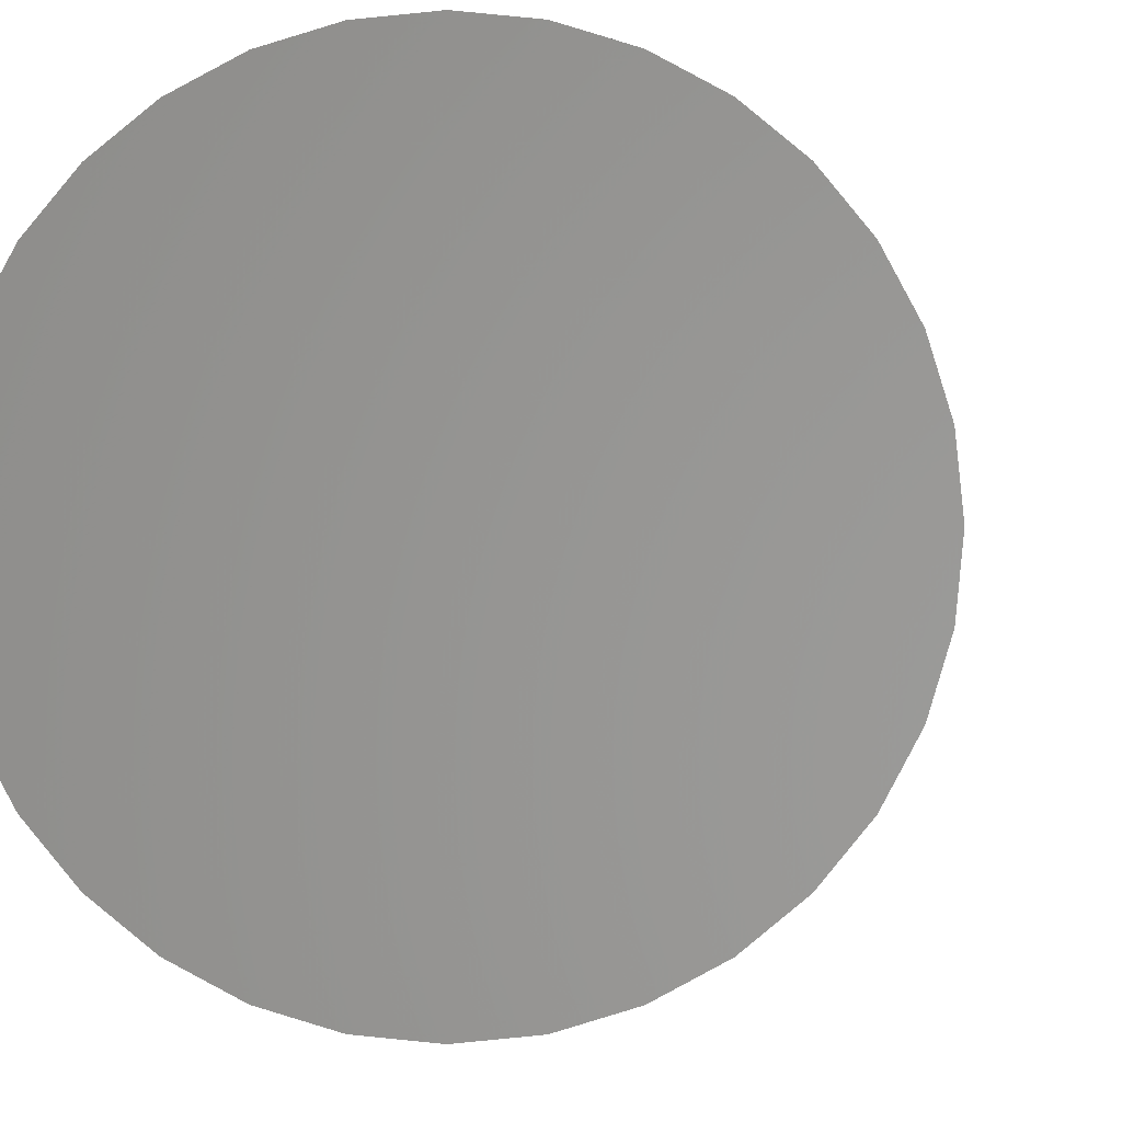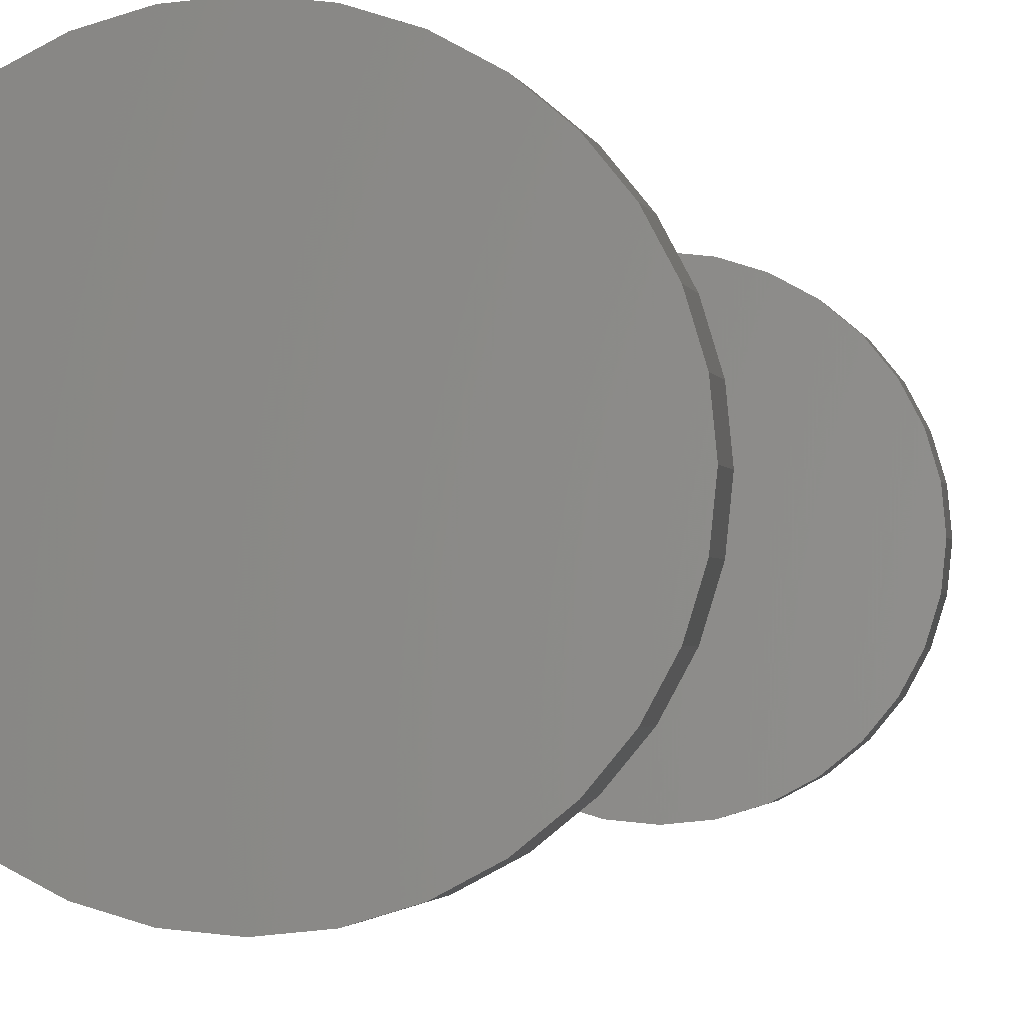
<metadata>
{"format":"stl","ext":"stl","renderer":"f3d","projection":"perspective","resolution":1024,"background":"white","views":[{"elev":-0.6,"azim":2.0,"up":"+Z"},{"elev":-0.9,"azim":5.1,"up":"+Z"}]}
</metadata>
<code>
# stl→obj: 128 verts, 248 faces
v -0.0625 -0.7188 6.314e-18
v -0.0625 -0.75 6.314e-18
v -0.06136 -0.7188 0.01158
v -0.06136 -0.75 0.01158
v -0.05798 -0.7188 0.02272
v -0.05798 -0.75 0.02272
v -0.05249 -0.7188 0.03299
v -0.05249 -0.75 0.03299
v -0.04511 -0.7188 0.04198
v -0.04511 -0.75 0.04198
v -0.03611 -0.7188 0.04937
v -0.03611 -0.75 0.04937
v -0.02585 -0.7188 0.05486
v -0.02585 -0.75 0.05486
v -0.01471 -0.7188 0.05823
v -0.01471 -0.75 0.05823
v -0.003125 -0.7188 0.05937
v -0.003125 -0.75 0.05937
v 0.008458 -0.7188 0.05823
v 0.008458 -0.75 0.05823
v 0.0196 -0.7188 0.05486
v 0.0196 -0.75 0.05486
v 0.02986 -0.7188 0.04937
v 0.02986 -0.75 0.04937
v 0.03886 -0.7188 0.04198
v 0.03886 -0.75 0.04198
v 0.04624 -0.7188 0.03299
v 0.04624 -0.75 0.03299
v 0.05173 -0.7188 0.02272
v 0.05173 -0.75 0.02272
v 0.05511 -0.7188 0.01158
v 0.05511 -0.75 0.01158
v 0.05625 -0.7188 -2.277e-17
v 0.05625 -0.75 -8.228e-18
v -0.0625 -3.296e-18 6.314e-18
v -0.0625 -0.03125 6.314e-18
v -0.06136 -3.233e-18 0.01158
v -0.06136 -0.03125 0.01158
v -0.05798 -3.045e-18 0.02272
v -0.05798 -0.03125 0.02272
v -0.05249 -2.741e-18 0.03299
v -0.05249 -0.03125 0.03299
v -0.04511 -2.331e-18 0.04198
v -0.04511 -0.03125 0.04198
v -0.03611 -1.831e-18 0.04937
v -0.03611 -0.03125 0.04937
v -0.02585 -1.261e-18 0.05486
v -0.02585 -0.03125 0.05486
v -0.01471 -6.43e-19 0.05823
v -0.01471 -0.03125 0.05823
v -0.003125 4.036e-34 0.05937
v -0.003125 -0.03125 0.05937
v 0.008458 6.43e-19 0.05823
v 0.008458 -0.03125 0.05823
v 0.0196 1.261e-18 0.05486
v 0.0196 -0.03125 0.05486
v 0.02986 1.831e-18 0.04937
v 0.02986 -0.03125 0.04937
v 0.03886 2.331e-18 0.04198
v 0.03886 -0.03125 0.04198
v 0.04624 2.741e-18 0.03299
v 0.04624 -0.03125 0.03299
v 0.05173 3.045e-18 0.02272
v 0.05173 -0.03125 0.02272
v 0.05511 3.233e-18 0.01158
v 0.05511 -0.03125 0.01158
v 0.05625 3.296e-18 -8.228e-18
v 0.05625 -0.03125 -8.228e-18
v 0.05511 -0.7188 -0.01158
v 0.05511 -0.75 -0.01158
v 0.05173 -0.7188 -0.02272
v 0.05173 -0.75 -0.02272
v 0.04624 -0.7188 -0.03299
v 0.04624 -0.75 -0.03299
v 0.03886 -0.7188 -0.04198
v 0.03886 -0.75 -0.04198
v 0.02986 -0.7188 -0.04937
v 0.02986 -0.75 -0.04937
v 0.0196 -0.7188 -0.05486
v 0.0196 -0.75 -0.05486
v 0.008458 -0.7188 -0.05823
v 0.008458 -0.75 -0.05823
v -0.003125 -0.7188 -0.05937
v -0.003125 -0.75 -0.05937
v -0.01471 -0.7188 -0.05823
v -0.01471 -0.75 -0.05823
v -0.02585 -0.7188 -0.05486
v -0.02585 -0.75 -0.05486
v -0.03611 -0.7188 -0.04937
v -0.03611 -0.75 -0.04937
v -0.04511 -0.7188 -0.04198
v -0.04511 -0.75 -0.04198
v -0.05249 -0.7188 -0.03299
v -0.05249 -0.75 -0.03299
v -0.05798 -0.7188 -0.02272
v -0.05798 -0.75 -0.02272
v -0.06136 -0.7188 -0.01158
v -0.06136 -0.75 -0.01158
v 0.05511 3.233e-18 -0.01158
v 0.05511 -0.03125 -0.01158
v 0.05173 3.045e-18 -0.02272
v 0.05173 -0.03125 -0.02272
v 0.04624 2.741e-18 -0.03299
v 0.04624 -0.03125 -0.03299
v 0.03886 2.331e-18 -0.04198
v 0.03886 -0.03125 -0.04198
v 0.02986 1.831e-18 -0.04937
v 0.02986 -0.03125 -0.04937
v 0.0196 1.261e-18 -0.05486
v 0.0196 -0.03125 -0.05486
v 0.008458 6.43e-19 -0.05823
v 0.008458 -0.03125 -0.05823
v -0.003125 -8.073e-34 -0.05937
v -0.003125 -0.03125 -0.05937
v -0.01471 -6.43e-19 -0.05823
v -0.01471 -0.03125 -0.05823
v -0.02585 -1.261e-18 -0.05486
v -0.02585 -0.03125 -0.05486
v -0.03611 -1.831e-18 -0.04937
v -0.03611 -0.03125 -0.04937
v -0.04511 -2.331e-18 -0.04198
v -0.04511 -0.03125 -0.04198
v -0.05249 -2.741e-18 -0.03299
v -0.05249 -0.03125 -0.03299
v -0.05798 -3.045e-18 -0.02272
v -0.05798 -0.03125 -0.02272
v -0.06136 -3.233e-18 -0.01158
v -0.06136 -0.03125 -0.01158
f 1 2 3
f 3 2 4
f 3 4 5
f 5 4 6
f 5 6 7
f 7 6 8
f 7 8 9
f 9 8 10
f 9 10 11
f 11 10 12
f 11 12 13
f 13 12 14
f 13 14 15
f 15 14 16
f 15 16 17
f 17 16 18
f 17 18 19
f 19 18 20
f 19 20 21
f 21 20 22
f 21 22 23
f 23 22 24
f 23 24 25
f 25 24 26
f 25 26 27
f 27 26 28
f 27 28 29
f 29 28 30
f 29 30 31
f 31 30 32
f 31 32 33
f 33 32 34
f 35 36 37
f 37 36 38
f 37 38 39
f 39 38 40
f 39 40 41
f 41 40 42
f 41 42 43
f 43 42 44
f 43 44 45
f 45 44 46
f 45 46 47
f 47 46 48
f 47 48 49
f 49 48 50
f 49 50 51
f 51 50 52
f 51 52 53
f 53 52 54
f 53 54 55
f 55 54 56
f 55 56 57
f 57 56 58
f 57 58 59
f 59 58 60
f 59 60 61
f 61 60 62
f 61 62 63
f 63 62 64
f 63 64 65
f 65 64 66
f 65 66 67
f 67 66 68
f 33 34 69
f 69 34 70
f 69 70 71
f 71 70 72
f 71 72 73
f 73 72 74
f 73 74 75
f 75 74 76
f 75 76 77
f 77 76 78
f 77 78 79
f 79 78 80
f 79 80 81
f 81 80 82
f 81 82 83
f 83 82 84
f 83 84 85
f 85 84 86
f 85 86 87
f 87 86 88
f 87 88 89
f 89 88 90
f 89 90 91
f 91 90 92
f 91 92 93
f 93 92 94
f 93 94 95
f 95 94 96
f 95 96 97
f 97 96 98
f 97 98 1
f 1 98 2
f 67 68 99
f 99 68 100
f 99 100 101
f 101 100 102
f 101 102 103
f 103 102 104
f 103 104 105
f 105 104 106
f 105 106 107
f 107 106 108
f 107 108 109
f 109 108 110
f 109 110 111
f 111 110 112
f 111 112 113
f 113 112 114
f 113 114 115
f 115 114 116
f 115 116 117
f 117 116 118
f 117 118 119
f 119 118 120
f 119 120 121
f 121 120 122
f 121 122 123
f 123 122 124
f 123 124 125
f 125 124 126
f 125 126 127
f 127 126 128
f 127 128 35
f 35 128 36
f 50 54 52
f 54 50 48
f 54 48 56
f 56 48 46
f 56 46 58
f 58 46 44
f 58 44 60
f 60 44 42
f 60 42 62
f 62 42 40
f 62 40 64
f 102 124 104
f 104 124 122
f 104 122 106
f 106 122 120
f 106 120 108
f 108 120 118
f 108 118 110
f 110 118 116
f 110 116 112
f 112 116 114
f 64 40 66
f 66 40 38
f 66 38 68
f 68 38 36
f 68 36 100
f 100 36 128
f 100 128 102
f 102 128 126
f 102 126 124
f 17 19 15
f 13 15 19
f 21 13 19
f 11 13 21
f 23 11 21
f 9 11 23
f 25 9 23
f 7 9 25
f 27 7 25
f 5 7 27
f 29 5 27
f 73 93 71
f 91 93 73
f 75 91 73
f 89 91 75
f 77 89 75
f 87 89 77
f 79 87 77
f 85 87 79
f 81 85 79
f 83 85 81
f 93 95 71
f 71 95 97
f 71 97 69
f 69 97 1
f 69 1 33
f 33 1 3
f 33 3 31
f 31 3 5
f 31 5 29
f 16 20 18
f 20 16 14
f 20 14 22
f 22 14 12
f 22 12 24
f 24 12 10
f 24 10 26
f 26 10 8
f 26 8 28
f 28 8 6
f 28 6 30
f 72 94 74
f 74 94 92
f 74 92 76
f 76 92 90
f 76 90 78
f 78 90 88
f 78 88 80
f 80 88 86
f 80 86 82
f 82 86 84
f 30 6 32
f 32 6 4
f 32 4 34
f 34 4 2
f 34 2 70
f 70 2 98
f 70 98 72
f 72 98 96
f 72 96 94
f 51 53 49
f 47 49 53
f 55 47 53
f 45 47 55
f 57 45 55
f 43 45 57
f 59 43 57
f 41 43 59
f 61 41 59
f 39 41 61
f 63 39 61
f 103 123 101
f 121 123 103
f 105 121 103
f 119 121 105
f 107 119 105
f 117 119 107
f 109 117 107
f 115 117 109
f 111 115 109
f 113 115 111
f 123 125 101
f 101 125 127
f 101 127 99
f 99 127 35
f 99 35 67
f 67 35 37
f 67 37 65
f 65 37 39
f 65 39 63

</code>
